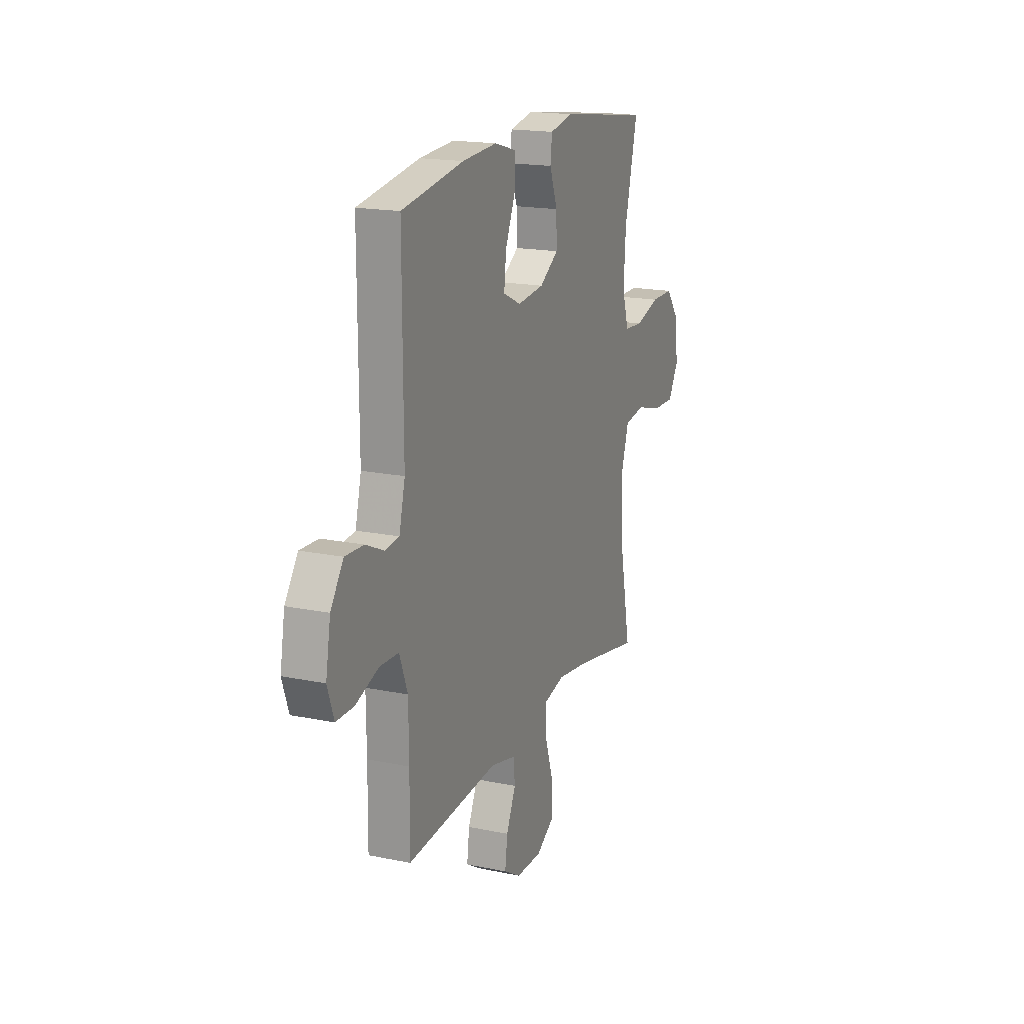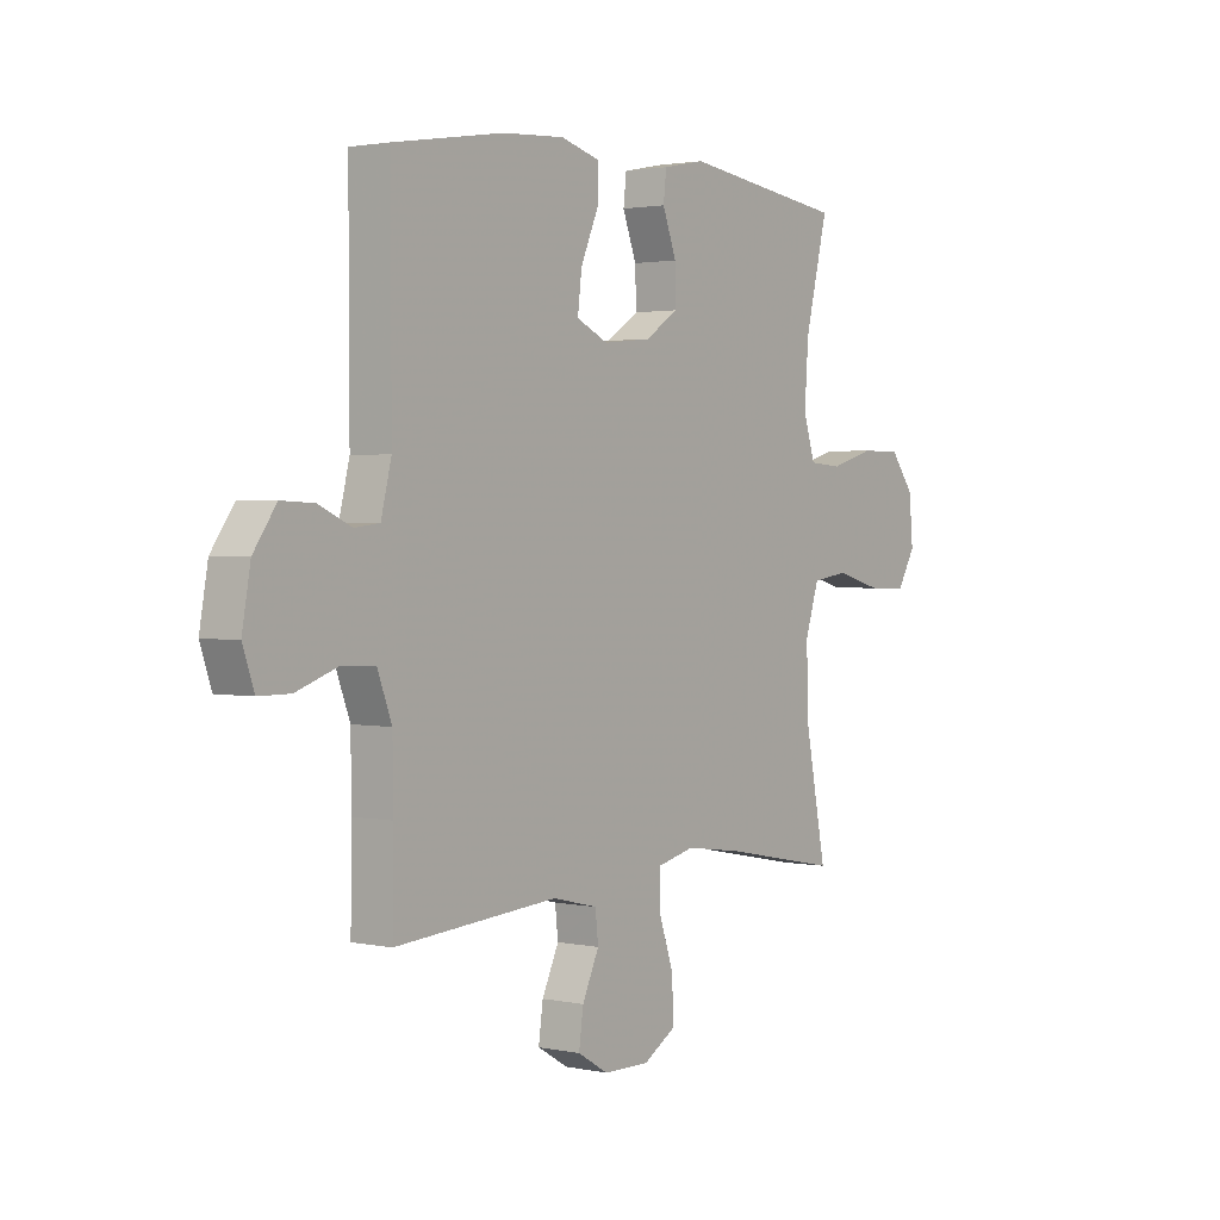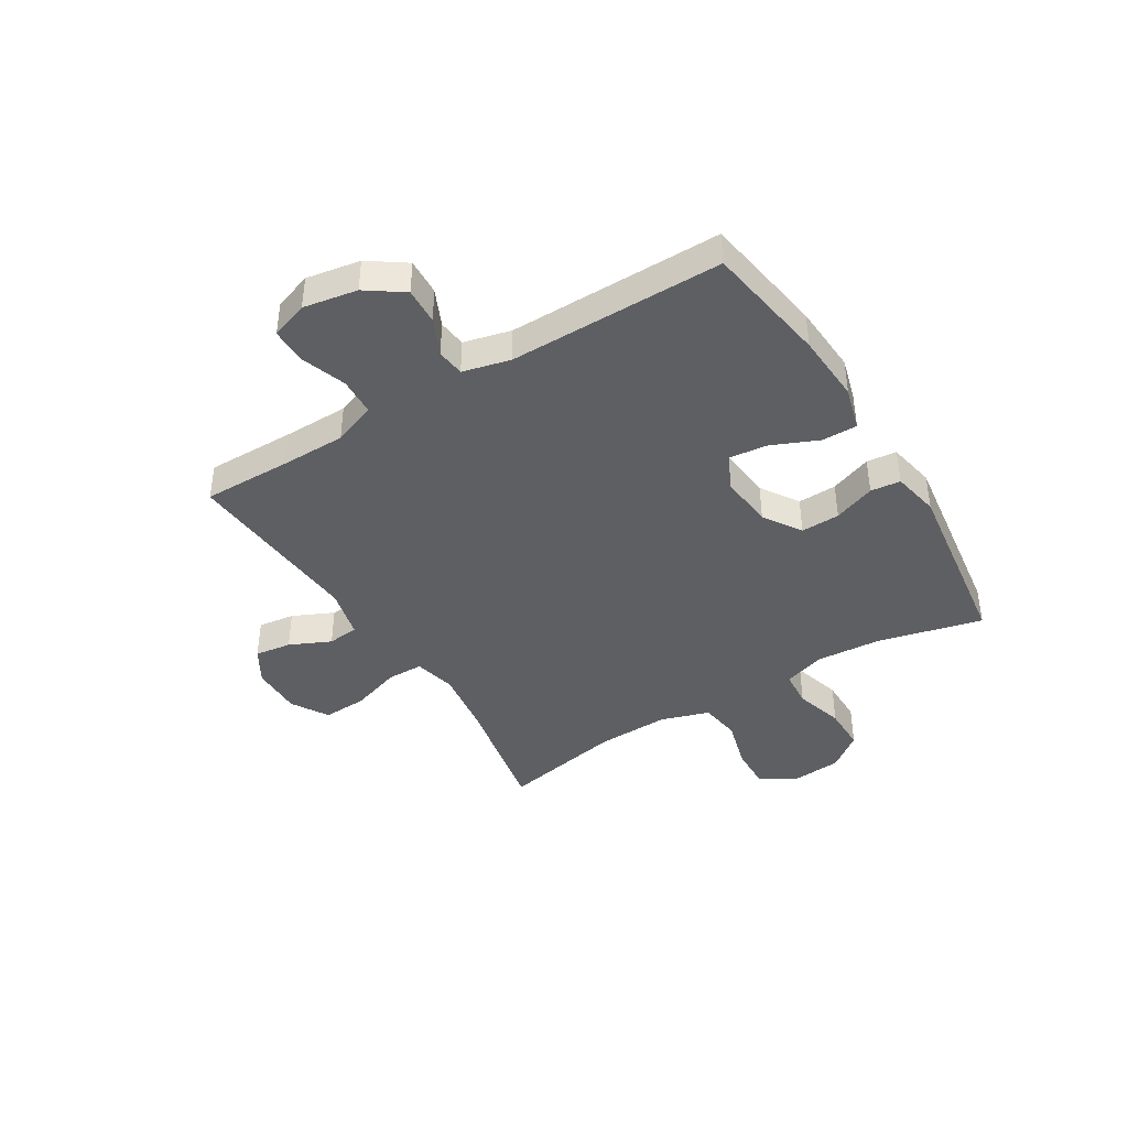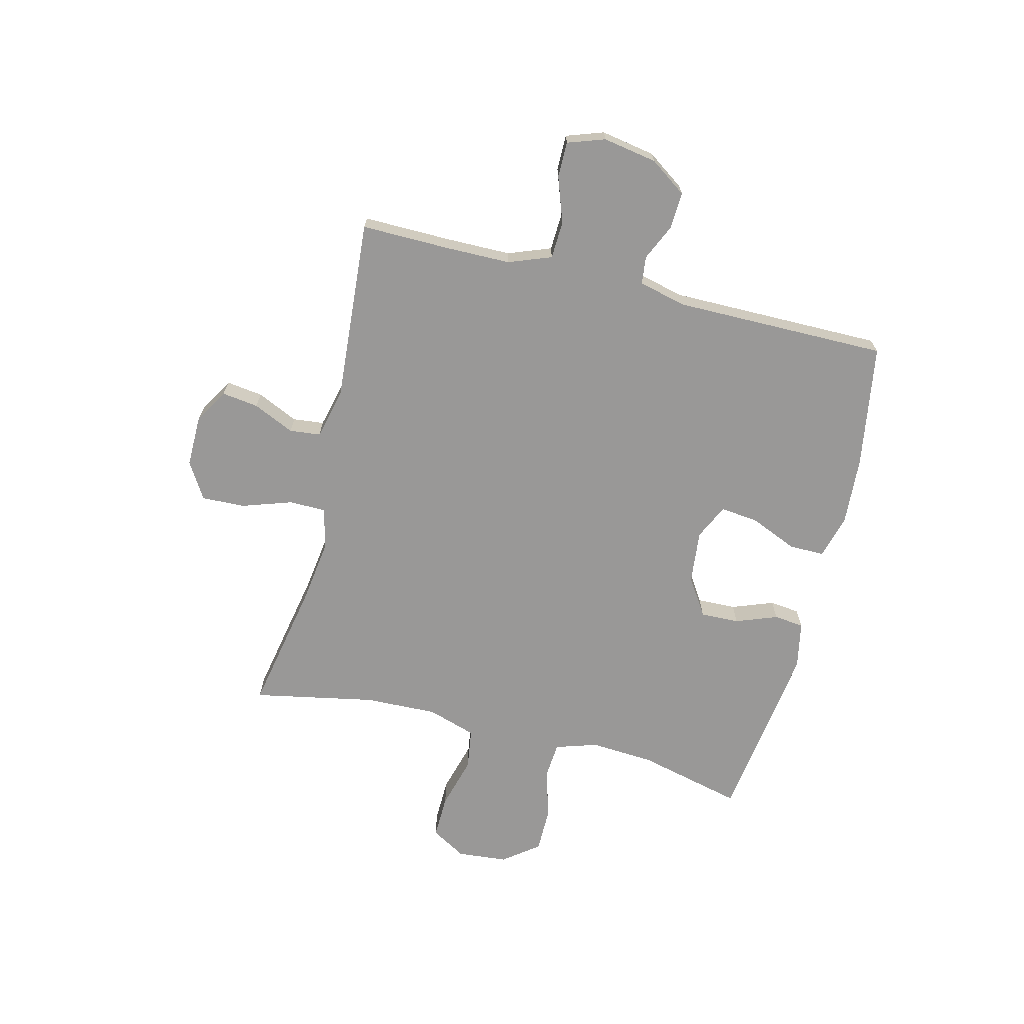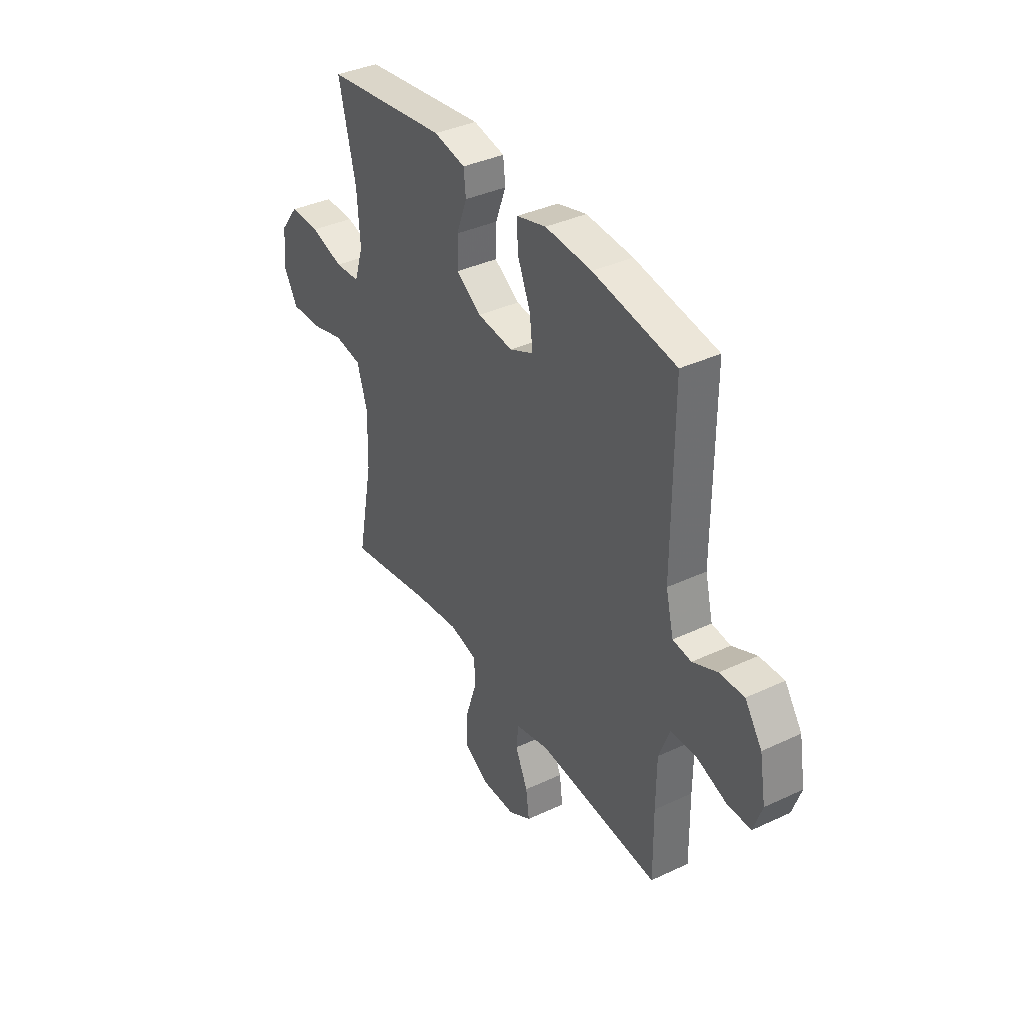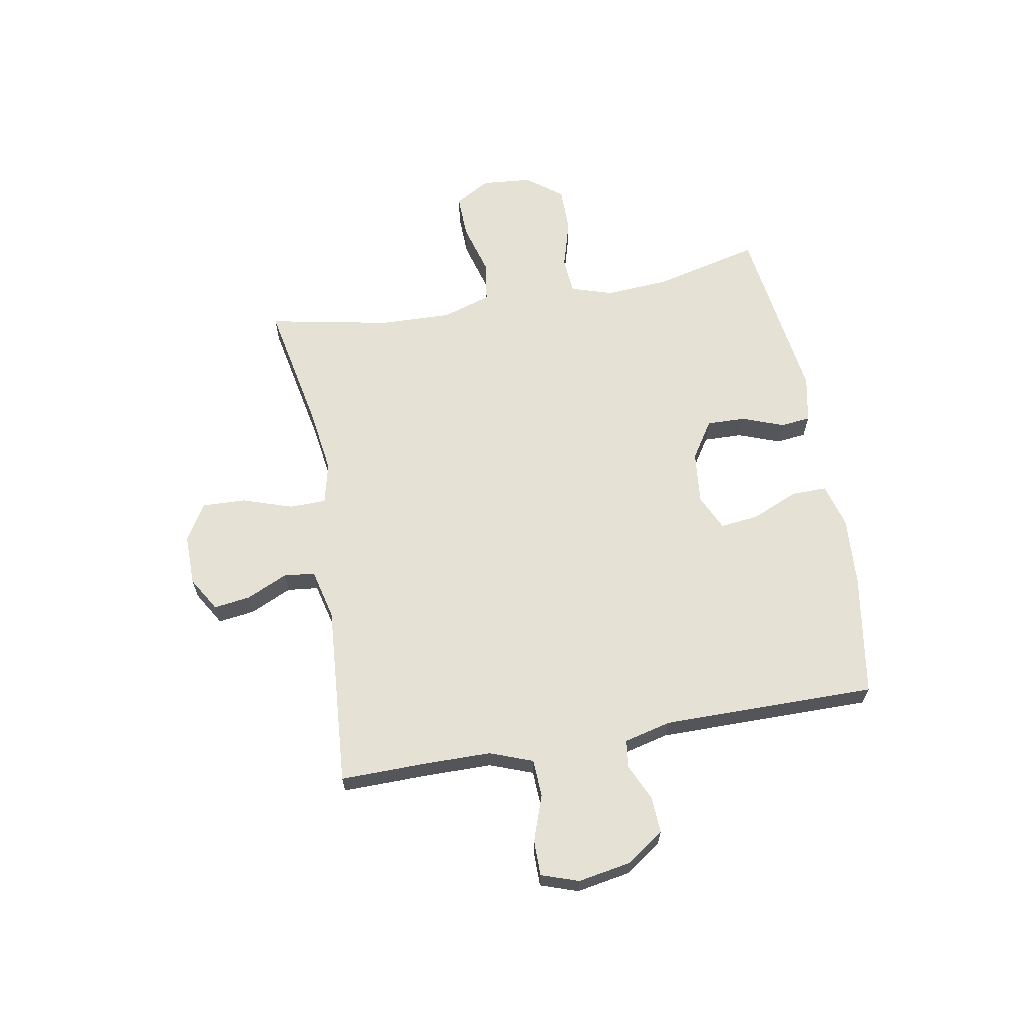
<metadata>
{"format":"obj","ext":"obj","renderer":"f3d","projection":"perspective","resolution":1024,"background":"white","views":[{"elev":17.9,"azim":-68.0,"up":"+Z"},{"elev":2.0,"azim":-53.2,"up":"+Z"},{"elev":-41.5,"azim":-58.5,"up":"+Y"},{"elev":-68.7,"azim":-103.9,"up":"+Y"},{"elev":37.8,"azim":-120.8,"up":"+Z"},{"elev":64.1,"azim":-100.1,"up":"+Y"}]}
</metadata>
<code>
v -0.5 0.07 0.5
v -0.278 0.07 0.536
v -0.153 0.07 0.544
v -0.074 0.07 0.522
v -0.075 0.07 0.458
v -0.111 0.07 0.374
v -0.119 0.07 0.305
v -0.055 0.07 0.275
v 0.041 0.07 0.285
v 0.109 0.07 0.329
v 0.107 0.07 0.399
v 0.079 0.07 0.474
v 0.085 0.07 0.528
v 0.17 0.07 0.545
v 0.5 0.07 0.5
v 0.454 0.07 0.311
v 0.446 0.07 0.195
v 0.47 0.07 0.119
v 0.537 0.07 0.114
v 0.626 0.07 0.14
v 0.708 0.07 0.14
v 0.757 0.07 0.076
v 0.765 0.07 -0.015
v 0.728 0.07 -0.078
v 0.649 0.07 -0.076
v 0.555 0.07 -0.05
v 0.481 0.07 -0.061
v 0.453 0.07 -0.149
v 0.457 0.07 -0.28
v 0.5 0.07 -0.5
v 0.263 0.07 -0.454
v 0.147 0.07 -0.438
v 0.072 0.07 -0.456
v 0.071 0.07 -0.522
v 0.101 0.07 -0.612
v 0.104 0.07 -0.691
v 0.038 0.07 -0.731
v -0.055 0.07 -0.73
v -0.117 0.07 -0.693
v -0.108 0.07 -0.627
v -0.074 0.07 -0.553
v -0.08 0.07 -0.497
v -0.171 0.07 -0.475
v -0.5 0.07 -0.5
v -0.498 0.07 -0.341
v -0.499 0.07 -0.224
v -0.528 0.07 -0.147
v -0.596 0.07 -0.144
v -0.678 0.07 -0.173
v -0.742 0.07 -0.173
v -0.765 0.07 -0.106
v -0.748 0.07 -0.009
v -0.702 0.07 0.057
v -0.636 0.07 0.054
v -0.57 0.07 0.024
v -0.52 0.07 0.03
v -0.499 0.07 0.115
v -0.5 0 0.5
v -0.278 0 0.536
v -0.153 0 0.544
v -0.074 0 0.522
v -0.075 0 0.458
v -0.111 0 0.374
v -0.119 0 0.305
v -0.055 0 0.275
v 0.041 0 0.285
v 0.109 0 0.329
v 0.107 0 0.399
v 0.079 0 0.474
v 0.085 0 0.528
v 0.17 0 0.545
v 0.5 0 0.5
v 0.454 0 0.311
v 0.446 0 0.195
v 0.47 0 0.119
v 0.537 0 0.114
v 0.626 0 0.14
v 0.708 0 0.14
v 0.757 0 0.076
v 0.765 0 -0.015
v 0.728 0 -0.078
v 0.649 0 -0.076
v 0.555 0 -0.05
v 0.481 0 -0.061
v 0.453 0 -0.149
v 0.457 0 -0.28
v 0.5 0 -0.5
v 0.263 0 -0.454
v 0.147 0 -0.438
v 0.072 0 -0.456
v 0.071 0 -0.522
v 0.101 0 -0.612
v 0.104 0 -0.691
v 0.038 0 -0.731
v -0.055 0 -0.73
v -0.117 0 -0.693
v -0.108 0 -0.627
v -0.074 0 -0.553
v -0.08 0 -0.497
v -0.171 0 -0.475
v -0.5 0 -0.5
v -0.498 0 -0.341
v -0.499 0 -0.224
v -0.528 0 -0.147
v -0.596 0 -0.144
v -0.678 0 -0.173
v -0.742 0 -0.173
v -0.765 0 -0.106
v -0.748 0 -0.009
v -0.702 0 0.057
v -0.636 0 0.054
v -0.57 0 0.024
v -0.52 0 0.03
v -0.499 0 0.115
f 53 54 55
f 52 53 55
f 51 52 55
f 50 51 55
f 49 50 55
f 48 49 55
f 47 48 55 56
f 46 47 56 57
f 43 44 45
f 45 46 57
f 43 45 57
f 42 43 57
f 39 40 41
f 38 39 41
f 37 38 41
f 36 37 41
f 35 36 41
f 34 35 41
f 33 34 41 42
f 29 30 31
f 28 29 31 32
f 27 28 32 33
f 24 25 26
f 23 24 26
f 22 23 26
f 21 22 26
f 20 21 26
f 19 20 26
f 18 19 26 27
f 33 42 57
f 27 33 57
f 18 27 57
f 17 18 57
f 14 15 16
f 13 14 16
f 12 13 16
f 11 12 16
f 4 5 6
f 3 4 6
f 2 3 6
f 1 2 6
f 57 1 6
f 57 6 7
f 10 11 16 17
f 9 10 17
f 8 9 17 57
f 7 8 57
f 112 111 110
f 112 110 109
f 112 109 108
f 112 108 107
f 112 107 106
f 112 106 105
f 113 112 105 104
f 114 113 104 103
f 102 101 100
f 114 103 102
f 114 102 100
f 114 100 99
f 98 97 96
f 98 96 95
f 98 95 94
f 98 94 93
f 98 93 92
f 98 92 91
f 99 98 91 90
f 88 87 86
f 89 88 86 85
f 90 89 85 84
f 83 82 81
f 83 81 80
f 83 80 79
f 83 79 78
f 83 78 77
f 83 77 76
f 84 83 76 75
f 114 99 90
f 114 90 84
f 114 84 75
f 114 75 74
f 73 72 71
f 73 71 70
f 73 70 69
f 73 69 68
f 63 62 61
f 63 61 60
f 63 60 59
f 63 59 58
f 63 58 114
f 64 63 114
f 74 73 68 67
f 74 67 66
f 114 74 66 65
f 114 65 64
f 1 58 59 2
f 2 59 60 3
f 3 60 61 4
f 4 61 62 5
f 5 62 63 6
f 6 63 64 7
f 7 64 65 8
f 8 65 66 9
f 9 66 67 10
f 10 67 68 11
f 11 68 69 12
f 12 69 70 13
f 13 70 71 14
f 14 71 72 15
f 15 72 73 16
f 16 73 74 17
f 17 74 75 18
f 18 75 76 19
f 19 76 77 20
f 20 77 78 21
f 21 78 79 22
f 22 79 80 23
f 23 80 81 24
f 24 81 82 25
f 25 82 83 26
f 26 83 84 27
f 27 84 85 28
f 28 85 86 29
f 29 86 87 30
f 30 87 88 31
f 31 88 89 32
f 32 89 90 33
f 33 90 91 34
f 34 91 92 35
f 35 92 93 36
f 36 93 94 37
f 37 94 95 38
f 38 95 96 39
f 39 96 97 40
f 40 97 98 41
f 41 98 99 42
f 42 99 100 43
f 43 100 101 44
f 44 101 102 45
f 45 102 103 46
f 46 103 104 47
f 47 104 105 48
f 48 105 106 49
f 49 106 107 50
f 50 107 108 51
f 51 108 109 52
f 52 109 110 53
f 53 110 111 54
f 54 111 112 55
f 55 112 113 56
f 56 113 114 57
f 57 114 58 1

</code>
